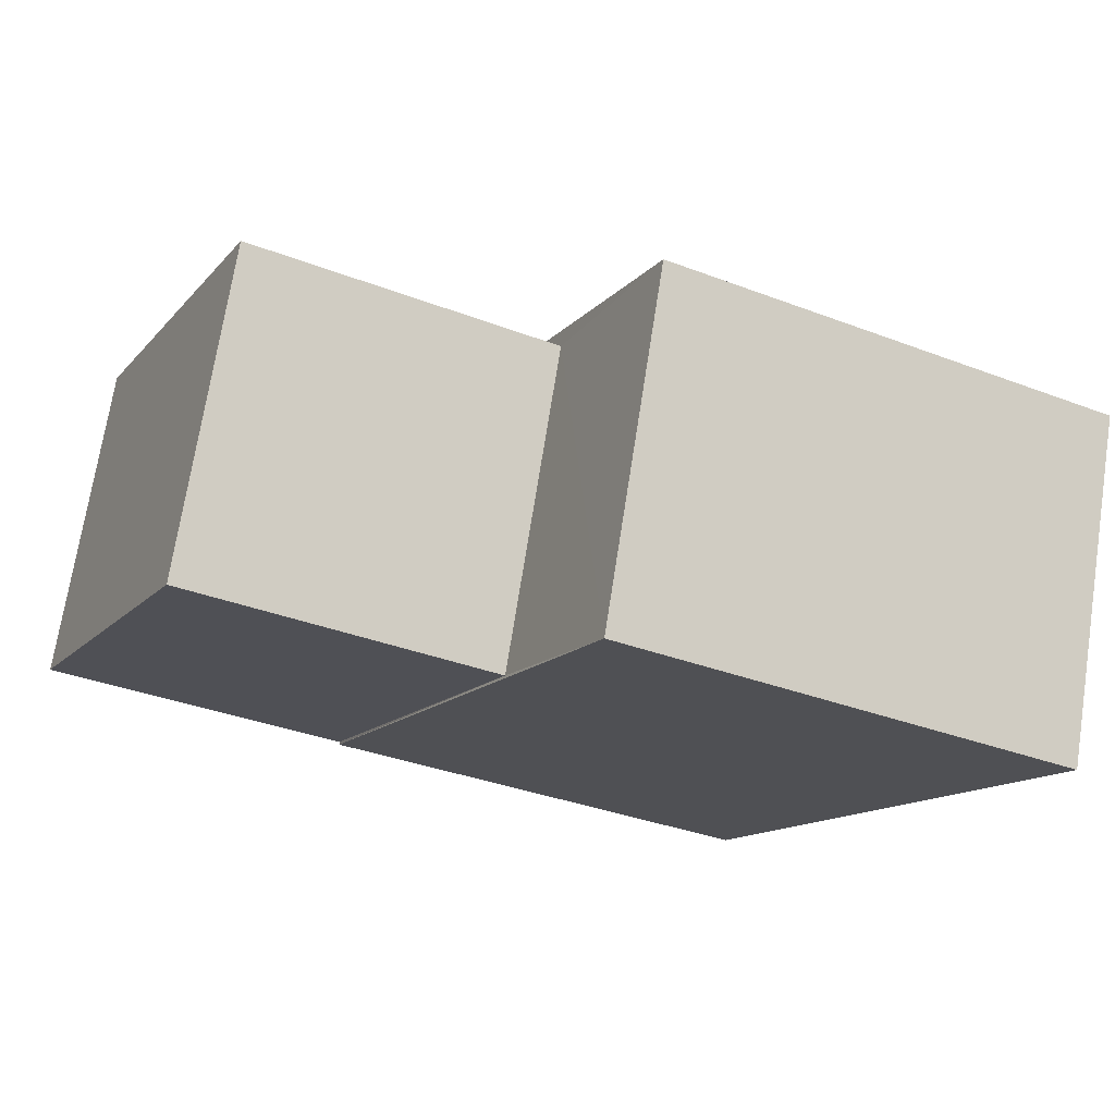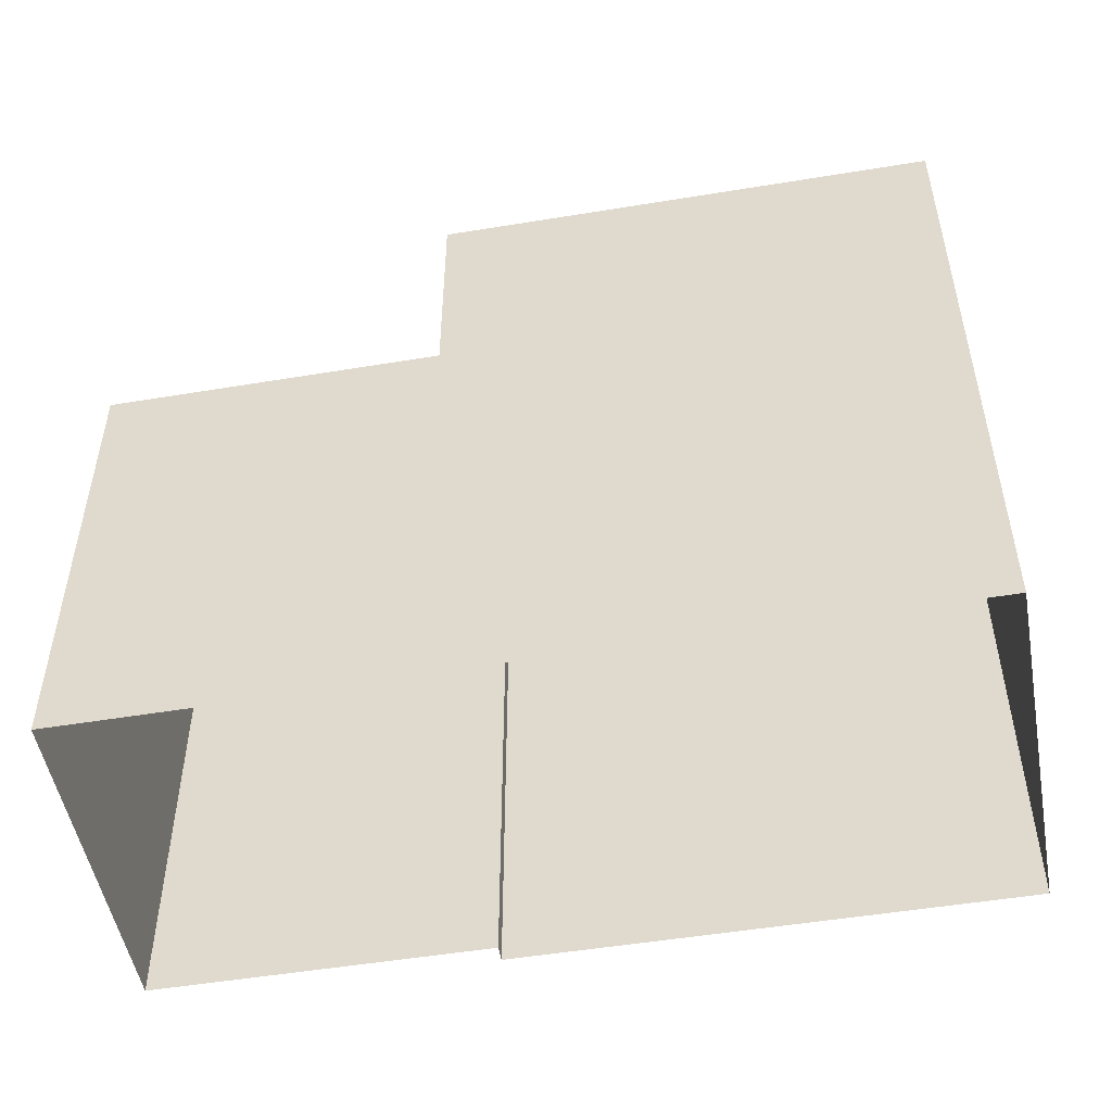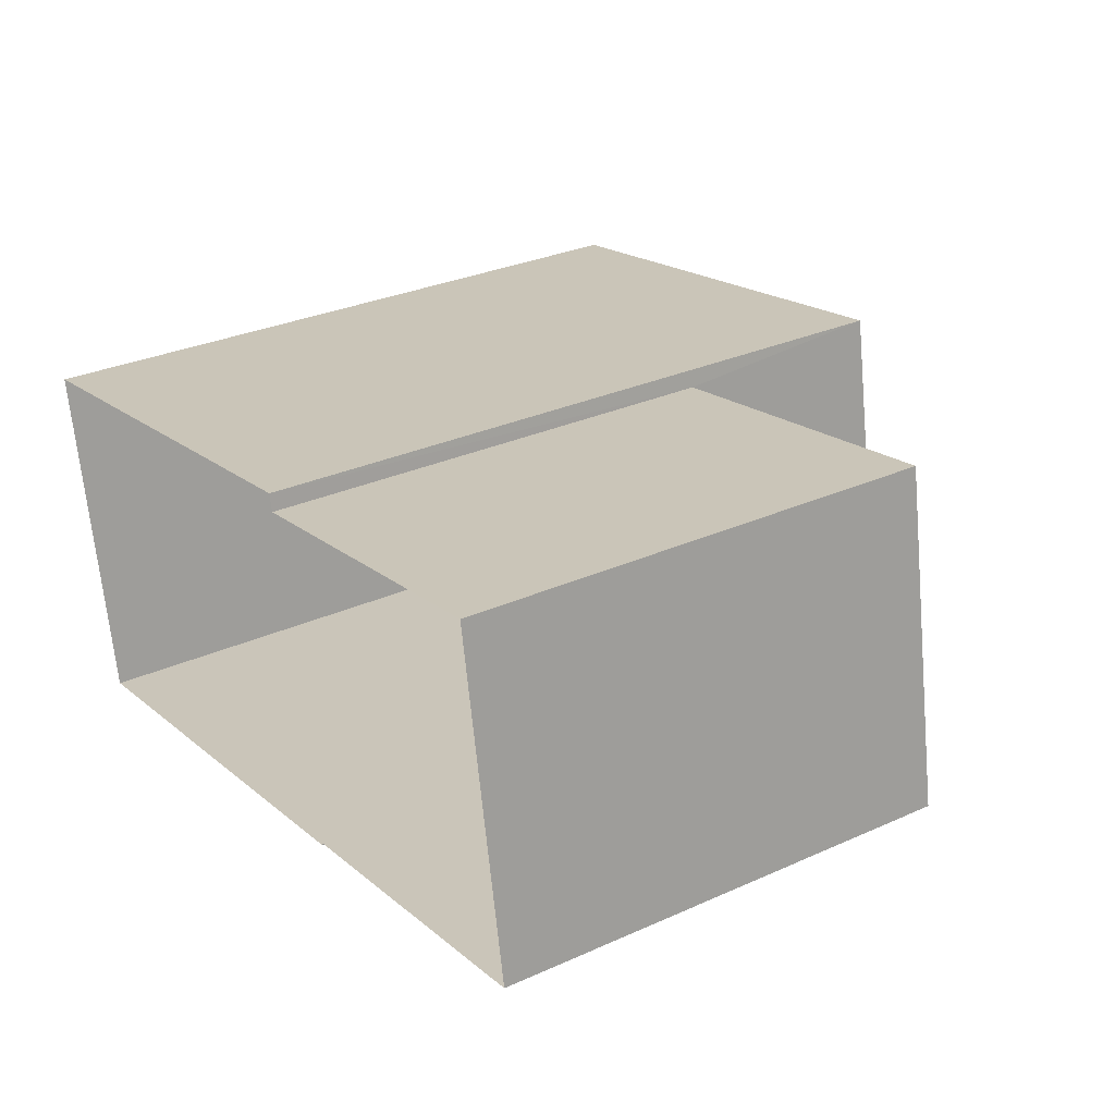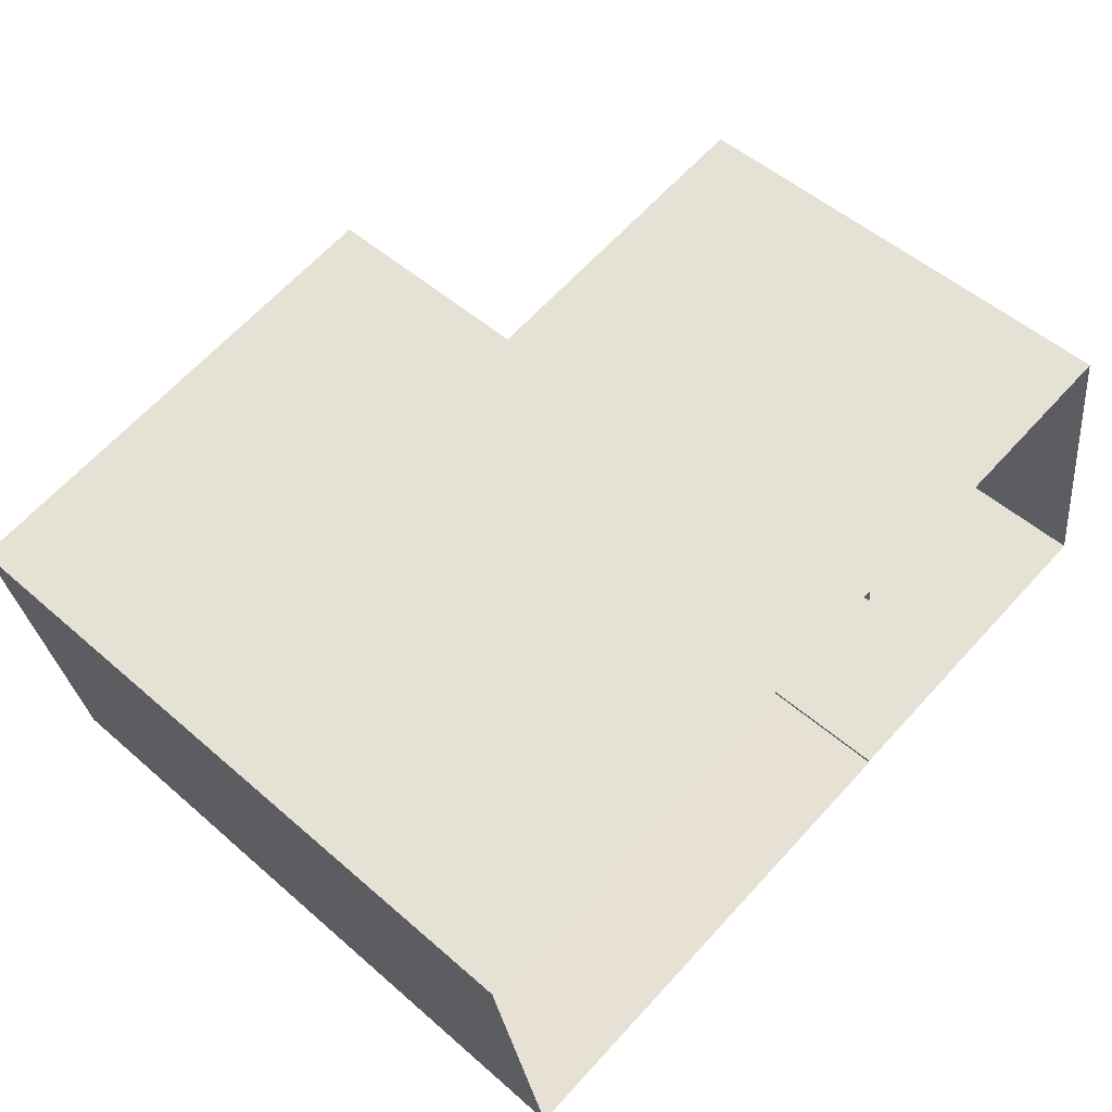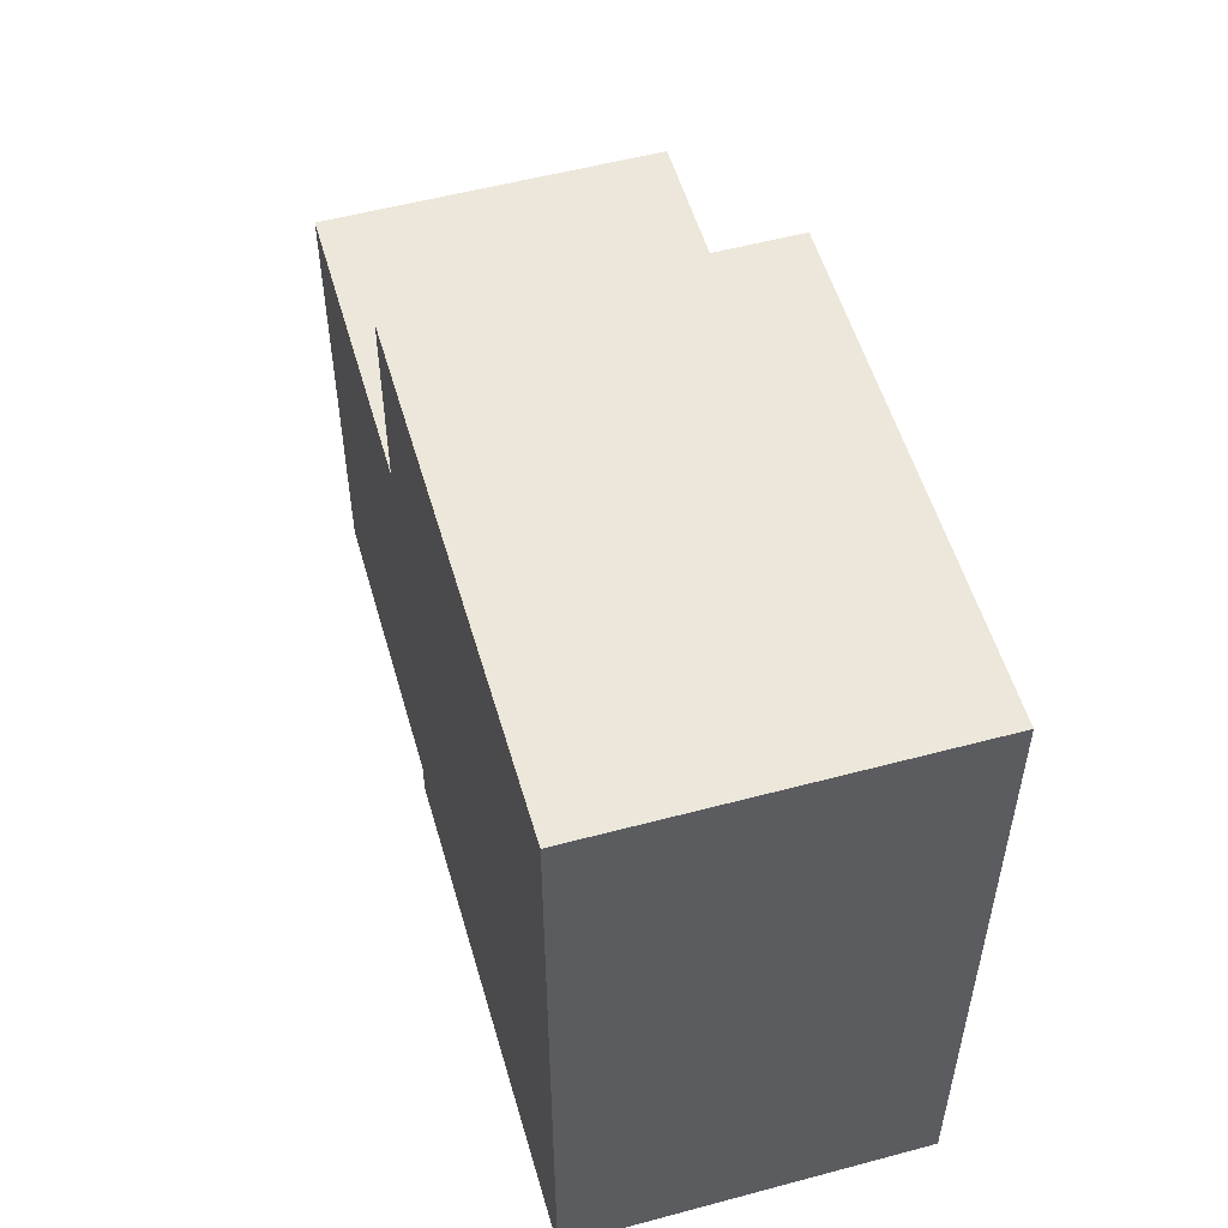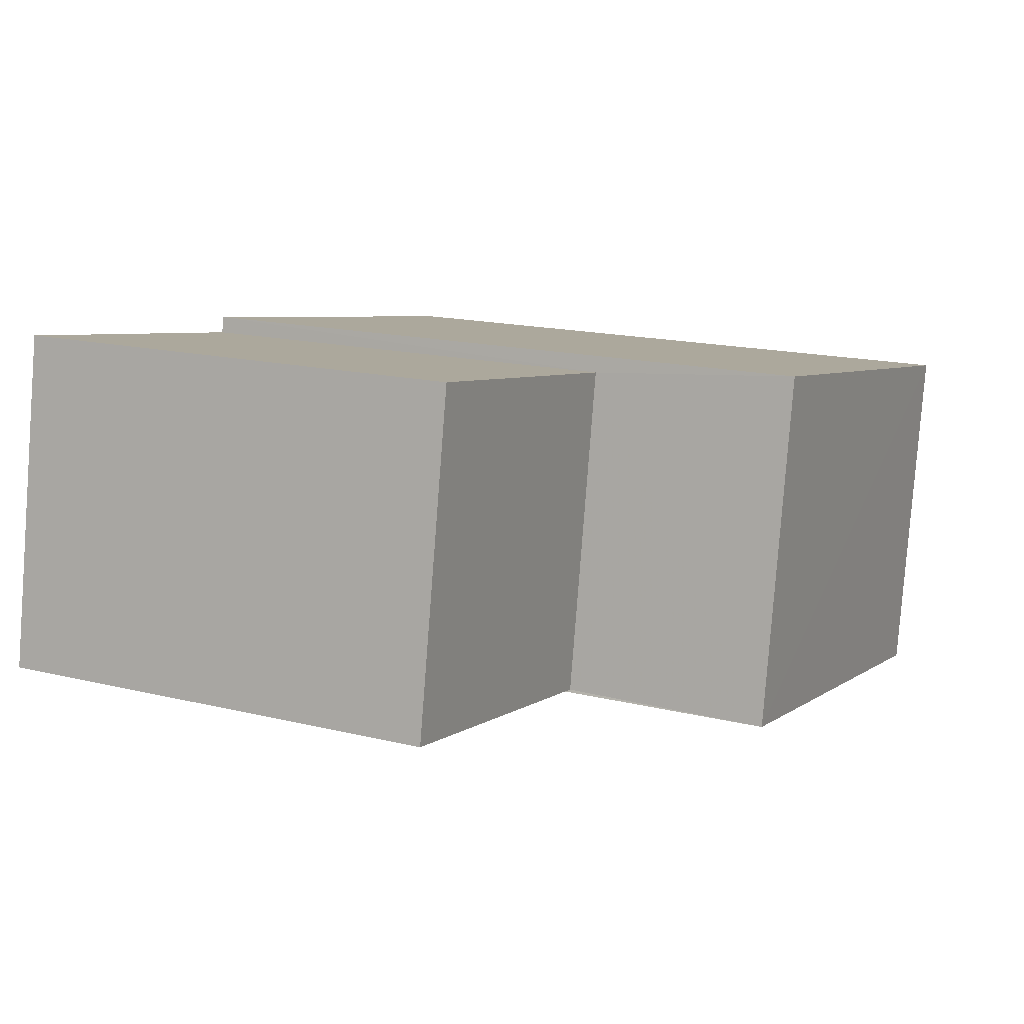
<metadata>
{"format":"obj","ext":"obj","renderer":"f3d","projection":"perspective","resolution":1024,"background":"white","views":[{"elev":-13.1,"azim":-24.7,"up":"+Y"},{"elev":-50.6,"azim":0.4,"up":"+Z"},{"elev":30.2,"azim":-123.2,"up":"+Y"},{"elev":52.1,"azim":133.3,"up":"+Y"},{"elev":54.0,"azim":64.2,"up":"+Z"},{"elev":16.5,"azim":-63.5,"up":"+Y"}]}
</metadata>
<code>
v -8.96e+04 -9.945e+04 5.724
v -8.959e+04 -9.945e+04 5.723
v -8.959e+04 -9.946e+04 5.723
v -8.96e+04 -9.946e+04 5.724
v -8.96e+04 -9.946e+04 5.724
v -8.96e+04 -9.945e+04 5.724
v -8.96e+04 -9.946e+04 5.725
v -8.96e+04 -9.945e+04 5.724
v -8.96e+04 -9.946e+04 14.8
v -8.959e+04 -9.946e+04 14.8
v -8.959e+04 -9.945e+04 14.79
v -8.96e+04 -9.945e+04 14.8
v -8.96e+04 -9.945e+04 11.92
v -8.96e+04 -9.945e+04 11.92
v -8.96e+04 -9.946e+04 11.92
v -8.96e+04 -9.946e+04 11.92
f 1 2 3
f 3 4 5
f 1 6 2
f 7 8 1
f 7 1 5
f 5 1 3
f 9 10 11
f 12 9 11
f 13 14 15
f 16 13 15
f 13 8 14
f 13 1 8
f 10 4 3
f 10 9 4
f 11 3 2
f 11 10 3
f 11 2 6
f 12 11 6
f 16 15 7
f 5 16 7
f 14 8 7
f 15 14 7
f 5 4 16
f 4 9 16
f 1 13 6
f 13 9 12
f 16 9 13
f 6 13 12

</code>
